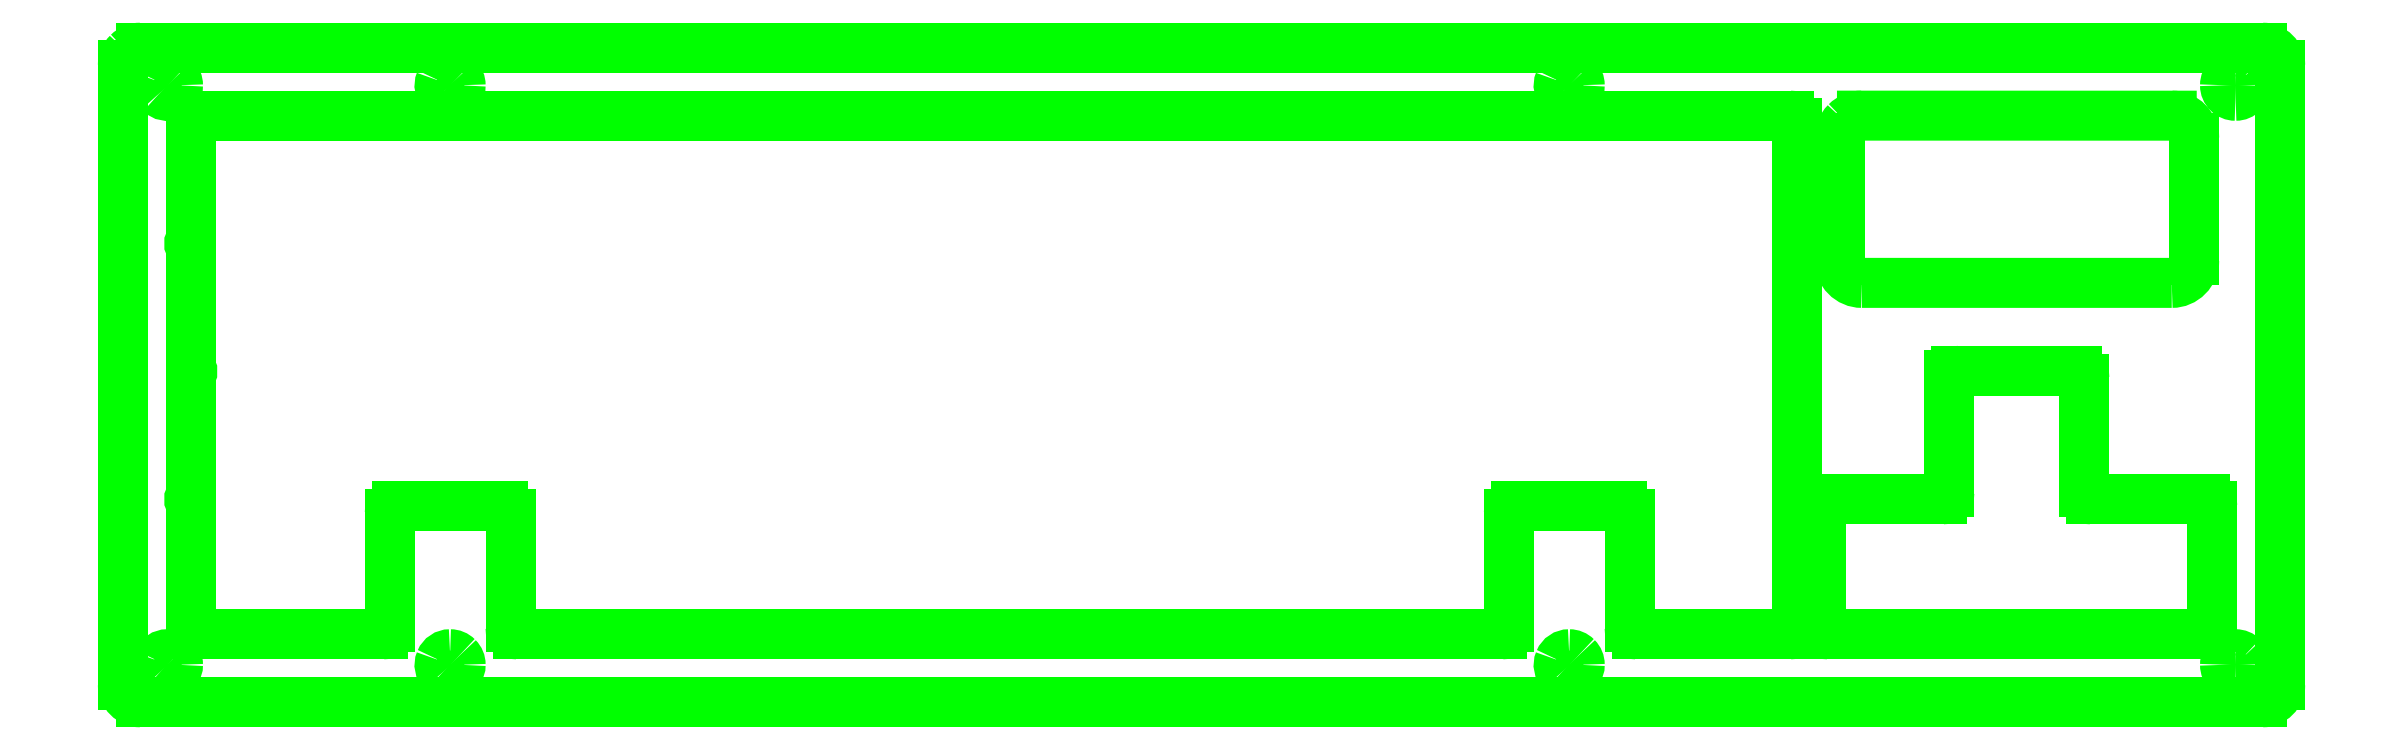
<metadata>
{"format":"dxf","ext":"dxf","renderer":"ezdxf+matplotlib","layout":"modelspace","background":"white","min_lineweight":24,"dpi":150}
</metadata>
<code>
0
SECTION
2
ENTITIES
0
LINE
8
Layer_1
10
-7.999
20
210.2
30
0
11
308
21
210.2
31
0
0
SPLINE
8
Layer_1
70
8
71
3
72
8
73
4
74
0
40
0
40
0
40
0
40
0
40
1
40
1
40
1
40
1
10
308
20
210.2
30
0
10
309.5
20
210.2
30
0
10
310.7
20
211.3
30
0
10
310.7
20
212.8
30
0
0
LINE
8
Layer_1
10
310.7
20
212.8
30
0
11
310.7
21
305
31
0
0
SPLINE
8
Layer_1
70
8
71
3
72
8
73
4
74
0
40
0
40
0
40
0
40
0
40
1
40
1
40
1
40
1
10
310.7
20
305
30
0
10
310.7
20
306.5
30
0
10
309.5
20
307.6
30
0
10
308
20
307.6
30
0
0
LINE
8
Layer_1
10
308
20
307.6
30
0
11
-7.999
21
307.6
31
0
0
SPLINE
8
Layer_1
70
8
71
3
72
8
73
4
74
0
40
0
40
0
40
0
40
0
40
1
40
1
40
1
40
1
10
-7.999
20
307.6
30
0
10
-8.7
20
307.6
30
0
10
-9.373
20
307.4
30
0
10
-9.87
20
306.9
30
0
0
SPLINE
8
Layer_1
70
8
71
3
72
8
73
4
74
0
40
0
40
0
40
0
40
0
40
1
40
1
40
1
40
1
10
-9.87
20
306.9
30
0
10
-10.37
20
306.4
30
0
10
-10.64
20
305.7
30
0
10
-10.64
20
305
30
0
0
LINE
8
Layer_1
10
-10.64
20
305
30
0
11
-10.64
21
212.8
31
0
0
SPLINE
8
Layer_1
70
8
71
3
72
8
73
4
74
0
40
0
40
0
40
0
40
0
40
1
40
1
40
1
40
1
10
-10.64
20
212.8
30
0
10
-10.64
20
211.3
30
0
10
-9.46
20
210.2
30
0
10
-7.999
20
210.2
30
0
0
LINE
8
Layer_1
10
-7.999
20
210.2
30
0
11
-7.999
21
210.2
31
0
0
LINE
8
Layer_1
10
-0.5298
20
296.5
30
0
11
-0.5298
21
279
31
0
0
SPLINE
8
Layer_1
70
8
71
3
72
8
73
4
74
0
40
0
40
0
40
0
40
0
40
1
40
1
40
1
40
1
10
-0.5298
20
279
30
0
10
-0.8218
20
278.7
30
0
10
-0.8213
20
278.2
30
0
10
-0.5288
20
277.9
30
0
0
LINE
8
Layer_1
10
-0.5288
20
277.9
30
0
11
-0.5288
21
260
31
0
0
SPLINE
8
Layer_1
70
8
71
3
72
8
73
4
74
0
40
0
40
0
40
0
40
0
40
1
40
1
40
1
40
1
10
-0.5288
20
260
30
0
10
-0.2368
20
259.7
30
0
10
-0.2373
20
259.2
30
0
10
-0.5298
20
258.9
30
0
0
LINE
8
Layer_1
10
-0.5298
20
258.9
30
0
11
-0.5298
21
240.9
31
0
0
SPLINE
8
Layer_1
70
8
71
3
72
8
73
4
74
0
40
0
40
0
40
0
40
0
40
1
40
1
40
1
40
1
10
-0.5298
20
240.9
30
0
10
-0.8218
20
240.6
30
0
10
-0.8213
20
240.1
30
0
10
-0.5288
20
239.8
30
0
0
LINE
8
Layer_1
10
-0.5288
20
239.8
30
0
11
-0.5288
21
221.3
31
0
0
SPLINE
8
Layer_1
70
8
71
3
72
8
73
4
74
0
40
0
40
0
40
0
40
0
40
1
40
1
40
1
40
1
10
-0.5288
20
221.3
30
0
10
-0.5288
20
220.7
30
0
10
-0.05498
20
220.3
30
0
10
0.5295
20
220.3
30
0
0
LINE
8
Layer_1
10
0.5295
20
220.3
30
0
11
28.05
21
220.3
31
0
0
SPLINE
8
Layer_1
70
8
71
3
72
8
73
4
74
0
40
0
40
0
40
0
40
0
40
1
40
1
40
1
40
1
10
28.05
20
220.3
30
0
10
28.63
20
220.3
30
0
10
29.11
20
220.7
30
0
10
29.11
20
221.3
30
0
0
LINE
8
Layer_1
10
29.11
20
221.3
30
0
11
29.11
21
238.3
31
0
0
SPLINE
8
Layer_1
70
8
71
3
72
8
73
4
74
0
40
0
40
0
40
0
40
0
40
1
40
1
40
1
40
1
10
29.11
20
238.3
30
0
10
29.11
20
238.8
30
0
10
29.58
20
239.3
30
0
10
30.16
20
239.3
30
0
0
LINE
8
Layer_1
10
30.16
20
239.3
30
0
11
46.04
21
239.3
31
0
0
SPLINE
8
Layer_1
70
8
71
3
72
8
73
4
74
0
40
0
40
0
40
0
40
0
40
1
40
1
40
1
40
1
10
46.04
20
239.3
30
0
10
46.62
20
239.3
30
0
10
47.1
20
238.8
30
0
10
47.1
20
238.3
30
0
0
LINE
8
Layer_1
10
47.1
20
238.3
30
0
11
47.1
21
221.3
31
0
0
SPLINE
8
Layer_1
70
8
71
3
72
8
73
4
74
0
40
0
40
0
40
0
40
0
40
1
40
1
40
1
40
1
10
47.1
20
221.3
30
0
10
47.1
20
220.7
30
0
10
47.57
20
220.3
30
0
10
48.15
20
220.3
30
0
0
LINE
8
Layer_1
10
48.15
20
220.3
30
0
11
194.7
21
220.3
31
0
0
SPLINE
8
Layer_1
70
8
71
3
72
8
73
4
74
0
40
0
40
0
40
0
40
0
40
1
40
1
40
1
40
1
10
194.7
20
220.3
30
0
10
195.3
20
220.3
30
0
10
195.8
20
220.7
30
0
10
195.8
20
221.3
30
0
0
LINE
8
Layer_1
10
195.8
20
221.3
30
0
11
195.8
21
238.3
31
0
0
SPLINE
8
Layer_1
70
8
71
3
72
8
73
4
74
0
40
0
40
0
40
0
40
0
40
1
40
1
40
1
40
1
10
195.8
20
238.3
30
0
10
195.8
20
238.8
30
0
10
196.3
20
239.3
30
0
10
196.9
20
239.3
30
0
0
LINE
8
Layer_1
10
196.9
20
239.3
30
0
11
212.7
21
239.3
31
0
0
SPLINE
8
Layer_1
70
8
71
3
72
8
73
4
74
0
40
0
40
0
40
0
40
0
40
1
40
1
40
1
40
1
10
212.7
20
239.3
30
0
10
213.3
20
239.3
30
0
10
213.8
20
238.8
30
0
10
213.8
20
238.3
30
0
0
LINE
8
Layer_1
10
213.8
20
238.3
30
0
11
213.8
21
221.3
31
0
0
SPLINE
8
Layer_1
70
8
71
3
72
8
73
4
74
0
40
0
40
0
40
0
40
0
40
1
40
1
40
1
40
1
10
213.8
20
221.3
30
0
10
213.8
20
220.7
30
0
10
214.3
20
220.3
30
0
10
214.8
20
220.3
30
0
0
LINE
8
Layer_1
10
214.8
20
220.3
30
0
11
237.6
21
220.3
31
0
0
SPLINE
8
Layer_1
70
8
71
3
72
8
73
4
74
0
40
0
40
0
40
0
40
0
40
1
40
1
40
1
40
1
10
237.6
20
220.3
30
0
10
238.2
20
220.3
30
0
10
238.7
20
220.7
30
0
10
238.7
20
221.3
30
0
0
LINE
8
Layer_1
10
238.7
20
221.3
30
0
11
238.7
21
296.5
31
0
0
SPLINE
8
Layer_1
70
8
71
3
72
8
73
4
74
0
40
0
40
0
40
0
40
0
40
1
40
1
40
1
40
1
10
238.7
20
296.5
30
0
10
238.7
20
297.1
30
0
10
238.2
20
297.5
30
0
10
237.6
20
297.5
30
0
0
LINE
8
Layer_1
10
237.6
20
297.5
30
0
11
0.5285
21
297.5
31
0
0
SPLINE
8
Layer_1
70
8
71
3
72
8
73
4
74
0
40
0
40
0
40
0
40
0
40
1
40
1
40
1
40
1
10
0.5285
20
297.5
30
0
10
-0.05599
20
297.5
30
0
10
-0.5298
20
297.1
30
0
10
-0.5298
20
296.5
30
0
0
LINE
8
Layer_1
10
-0.5298
20
296.5
30
0
11
-0.5298
21
296.5
31
0
0
LINE
8
Layer_1
10
261.4
20
257.8
30
0
11
261.4
21
241.4
31
0
0
SPLINE
8
Layer_1
70
8
71
3
72
8
73
4
74
0
40
0
40
0
40
0
40
0
40
1
40
1
40
1
40
1
10
261.4
20
241.4
30
0
10
261.4
20
240.9
30
0
10
260.9
20
240.4
30
0
10
260.3
20
240.4
30
0
0
LINE
8
Layer_1
10
260.3
20
240.4
30
0
11
243.4
21
240.4
31
0
0
SPLINE
8
Layer_1
70
8
71
3
72
8
73
4
74
0
40
0
40
0
40
0
40
0
40
1
40
1
40
1
40
1
10
243.4
20
240.4
30
0
10
242.8
20
240.4
30
0
10
242.4
20
239.9
30
0
10
242.4
20
239.3
30
0
0
LINE
8
Layer_1
10
242.4
20
239.3
30
0
11
242.4
21
221.3
31
0
0
SPLINE
8
Layer_1
70
8
71
3
72
8
73
4
74
0
40
0
40
0
40
0
40
0
40
1
40
1
40
1
40
1
10
242.4
20
221.3
30
0
10
242.4
20
220.7
30
0
10
242.8
20
220.3
30
0
10
243.4
20
220.3
30
0
0
LINE
8
Layer_1
10
243.4
20
220.3
30
0
11
299.5
21
220.3
31
0
0
SPLINE
8
Layer_1
70
8
71
3
72
8
73
4
74
0
40
0
40
0
40
0
40
0
40
1
40
1
40
1
40
1
10
299.5
20
220.3
30
0
10
300.1
20
220.3
30
0
10
300.6
20
220.7
30
0
10
300.6
20
221.3
30
0
0
LINE
8
Layer_1
10
300.6
20
221.3
30
0
11
300.6
21
239.3
31
0
0
SPLINE
8
Layer_1
70
8
71
3
72
8
73
4
74
0
40
0
40
0
40
0
40
0
40
1
40
1
40
1
40
1
10
300.6
20
239.3
30
0
10
300.6
20
239.9
30
0
10
300.1
20
240.4
30
0
10
299.5
20
240.4
30
0
0
LINE
8
Layer_1
10
299.5
20
240.4
30
0
11
282.6
21
240.4
31
0
0
SPLINE
8
Layer_1
70
8
71
3
72
8
73
4
74
0
40
0
40
0
40
0
40
0
40
1
40
1
40
1
40
1
10
282.6
20
240.4
30
0
10
282
20
240.4
30
0
10
281.5
20
240.9
30
0
10
281.5
20
241.4
30
0
0
LINE
8
Layer_1
10
281.5
20
241.4
30
0
11
281.5
21
258.4
31
0
0
SPLINE
8
Layer_1
70
8
71
3
72
8
73
4
74
0
40
0
40
0
40
0
40
0
40
1
40
1
40
1
40
1
10
281.5
20
258.4
30
0
10
281.5
20
259
30
0
10
281
20
259.4
30
0
10
280.5
20
259.4
30
0
0
LINE
8
Layer_1
10
280.5
20
259.4
30
0
11
262.5
21
259.4
31
0
0
SPLINE
8
Layer_1
70
8
71
3
72
8
73
4
74
0
40
0
40
0
40
0
40
0
40
1
40
1
40
1
40
1
10
262.5
20
259.4
30
0
10
262
20
259.6
30
0
10
261.6
20
259.3
30
0
10
261.4
20
258.9
30
0
0
LINE
8
Layer_1
10
261.4
20
258.9
30
0
11
261.4
21
257.8
31
0
0
LINE
8
Layer_1
10
245
20
294.2
30
0
11
245
21
276
31
0
0
SPLINE
8
Layer_1
70
8
71
3
72
8
73
4
74
0
40
0
40
0
40
0
40
0
40
1
40
1
40
1
40
1
10
245
20
276
30
0
10
245
20
274.1
30
0
10
246.5
20
272.6
30
0
10
248.4
20
272.6
30
0
0
SPLINE
8
Layer_1
70
8
71
3
72
8
73
4
74
0
40
0
40
0
40
0
40
0
40
1
40
1
40
1
40
1
10
248.4
20
272.6
30
0
10
263.8
20
272.6
30
0
10
279.2
20
272.6
30
0
10
294.5
20
272.6
30
0
0
SPLINE
8
Layer_1
70
8
71
3
72
8
73
4
74
0
40
0
40
0
40
0
40
0
40
1
40
1
40
1
40
1
10
294.5
20
272.6
30
0
10
296.4
20
272.6
30
0
10
297.9
20
274.1
30
0
10
297.9
20
276
30
0
0
LINE
8
Layer_1
10
297.9
20
276
30
0
11
297.9
21
294.1
31
0
0
SPLINE
8
Layer_1
70
8
71
3
72
8
73
4
74
0
40
0
40
0
40
0
40
0
40
1
40
1
40
1
40
1
10
297.9
20
294.1
30
0
10
297.9
20
296
30
0
10
296.4
20
297.5
30
0
10
294.5
20
297.5
30
0
0
LINE
8
Layer_1
10
294.5
20
297.5
30
0
11
248.4
21
297.5
31
0
0
SPLINE
8
Layer_1
70
8
71
3
72
8
73
4
74
0
40
0
40
0
40
0
40
0
40
1
40
1
40
1
40
1
10
248.4
20
297.5
30
0
10
247.5
20
297.5
30
0
10
246.7
20
297.2
30
0
10
246
20
296.5
30
0
0
SPLINE
8
Layer_1
70
8
71
3
72
8
73
4
74
0
40
0
40
0
40
0
40
0
40
1
40
1
40
1
40
1
10
246
20
296.5
30
0
10
245.4
20
295.9
30
0
10
245
20
295
30
0
10
245
20
294.2
30
0
0
LINE
8
Layer_1
10
245
20
294.2
30
0
11
245
21
294.2
31
0
0
SPLINE
8
Layer_1
70
8
71
3
72
8
73
4
74
0
40
0
40
0
40
0
40
0
40
1
40
1
40
1
40
1
10
304
20
303.6
30
0
10
303.2
20
303.6
30
0
10
302.5
20
302.9
30
0
10
302.5
20
302.1
30
0
0
SPLINE
8
Layer_1
70
8
71
3
72
8
73
4
74
0
40
0
40
0
40
0
40
0
40
1
40
1
40
1
40
1
10
302.5
20
302.1
30
0
10
302.5
20
301.2
30
0
10
303.2
20
300.5
30
0
10
304
20
300.5
30
0
0
SPLINE
8
Layer_1
70
8
71
3
72
8
73
4
74
0
40
0
40
0
40
0
40
0
40
1
40
1
40
1
40
1
10
304
20
300.5
30
0
10
304.9
20
300.5
30
0
10
305.6
20
301.2
30
0
10
305.6
20
302.1
30
0
0
SPLINE
8
Layer_1
70
8
71
3
72
8
73
4
74
0
40
0
40
0
40
0
40
0
40
1
40
1
40
1
40
1
10
305.6
20
302.1
30
0
10
305.6
20
302.5
30
0
10
305.4
20
302.9
30
0
10
305.1
20
303.2
30
0
0
SPLINE
8
Layer_1
70
8
71
3
72
8
73
4
74
0
40
0
40
0
40
0
40
0
40
1
40
1
40
1
40
1
10
305.1
20
303.2
30
0
10
304.8
20
303.5
30
0
10
304.5
20
303.6
30
0
10
304
20
303.6
30
0
0
LINE
8
Layer_1
10
304
20
303.6
30
0
11
304
21
303.6
31
0
0
SPLINE
8
Layer_1
70
8
71
3
72
8
73
4
74
0
40
0
40
0
40
0
40
0
40
1
40
1
40
1
40
1
10
304
20
217.3
30
0
10
303.2
20
217.3
30
0
10
302.5
20
216.6
30
0
10
302.5
20
215.7
30
0
0
SPLINE
8
Layer_1
70
8
71
3
72
8
73
4
74
0
40
0
40
0
40
0
40
0
40
1
40
1
40
1
40
1
10
302.5
20
215.7
30
0
10
302.5
20
214.9
30
0
10
303.2
20
214.2
30
0
10
304
20
214.2
30
0
0
SPLINE
8
Layer_1
70
8
71
3
72
8
73
4
74
0
40
0
40
0
40
0
40
0
40
1
40
1
40
1
40
1
10
304
20
214.2
30
0
10
304.9
20
214.2
30
0
10
305.6
20
214.9
30
0
10
305.6
20
215.7
30
0
0
SPLINE
8
Layer_1
70
8
71
3
72
8
73
4
74
0
40
0
40
0
40
0
40
0
40
1
40
1
40
1
40
1
10
305.6
20
215.7
30
0
10
305.6
20
216.2
30
0
10
305.4
20
216.6
30
0
10
305.1
20
216.8
30
0
0
SPLINE
8
Layer_1
70
8
71
3
72
8
73
4
74
0
40
0
40
0
40
0
40
0
40
1
40
1
40
1
40
1
10
305.1
20
216.8
30
0
10
304.8
20
217.1
30
0
10
304.5
20
217.3
30
0
10
304
20
217.3
30
0
0
LINE
8
Layer_1
10
304
20
217.3
30
0
11
304
21
217.3
31
0
0
SPLINE
8
Layer_1
70
8
71
3
72
8
73
4
74
0
40
0
40
0
40
0
40
0
40
1
40
1
40
1
40
1
10
204.8
20
303.6
30
0
10
204.2
20
303.6
30
0
10
203.6
20
303.2
30
0
10
203.3
20
302.7
30
0
0
SPLINE
8
Layer_1
70
8
71
3
72
8
73
4
74
0
40
0
40
0
40
0
40
0
40
1
40
1
40
1
40
1
10
203.3
20
302.7
30
0
10
203.1
20
302.1
30
0
10
203.2
20
301.4
30
0
10
203.7
20
300.9
30
0
0
SPLINE
8
Layer_1
70
8
71
3
72
8
73
4
74
0
40
0
40
0
40
0
40
0
40
1
40
1
40
1
40
1
10
203.7
20
300.9
30
0
10
204.1
20
300.5
30
0
10
204.8
20
300.4
30
0
10
205.4
20
300.6
30
0
0
SPLINE
8
Layer_1
70
8
71
3
72
8
73
4
74
0
40
0
40
0
40
0
40
0
40
1
40
1
40
1
40
1
10
205.4
20
300.6
30
0
10
206
20
300.9
30
0
10
206.4
20
301.4
30
0
10
206.4
20
302.1
30
0
0
SPLINE
8
Layer_1
70
8
71
3
72
8
73
4
74
0
40
0
40
0
40
0
40
0
40
1
40
1
40
1
40
1
10
206.4
20
302.1
30
0
10
206.4
20
302.5
30
0
10
206.2
20
302.9
30
0
10
205.9
20
303.2
30
0
0
SPLINE
8
Layer_1
70
8
71
3
72
8
73
4
74
0
40
0
40
0
40
0
40
0
40
1
40
1
40
1
40
1
10
205.9
20
303.2
30
0
10
205.6
20
303.5
30
0
10
205.2
20
303.6
30
0
10
204.8
20
303.6
30
0
0
LINE
8
Layer_1
10
204.8
20
303.6
30
0
11
204.8
21
303.6
31
0
0
SPLINE
8
Layer_1
70
8
71
3
72
8
73
4
74
0
40
0
40
0
40
0
40
0
40
1
40
1
40
1
40
1
10
204.8
20
217.3
30
0
10
204.2
20
217.3
30
0
10
203.6
20
216.9
30
0
10
203.3
20
216.3
30
0
0
SPLINE
8
Layer_1
70
8
71
3
72
8
73
4
74
0
40
0
40
0
40
0
40
0
40
1
40
1
40
1
40
1
10
203.3
20
216.3
30
0
10
203.1
20
215.8
30
0
10
203.2
20
215.1
30
0
10
203.7
20
214.6
30
0
0
SPLINE
8
Layer_1
70
8
71
3
72
8
73
4
74
0
40
0
40
0
40
0
40
0
40
1
40
1
40
1
40
1
10
203.7
20
214.6
30
0
10
204.1
20
214.2
30
0
10
204.8
20
214
30
0
10
205.4
20
214.3
30
0
0
SPLINE
8
Layer_1
70
8
71
3
72
8
73
4
74
0
40
0
40
0
40
0
40
0
40
1
40
1
40
1
40
1
10
205.4
20
214.3
30
0
10
206
20
214.5
30
0
10
206.4
20
215.1
30
0
10
206.4
20
215.7
30
0
0
SPLINE
8
Layer_1
70
8
71
3
72
8
73
4
74
0
40
0
40
0
40
0
40
0
40
1
40
1
40
1
40
1
10
206.4
20
215.7
30
0
10
206.4
20
216.2
30
0
10
206.2
20
216.6
30
0
10
205.9
20
216.8
30
0
0
SPLINE
8
Layer_1
70
8
71
3
72
8
73
4
74
0
40
0
40
0
40
0
40
0
40
1
40
1
40
1
40
1
10
205.9
20
216.8
30
0
10
205.6
20
217.1
30
0
10
205.2
20
217.3
30
0
10
204.8
20
217.3
30
0
0
LINE
8
Layer_1
10
204.8
20
217.3
30
0
11
204.8
21
217.3
31
0
0
SPLINE
8
Layer_1
70
8
71
3
72
8
73
4
74
0
40
0
40
0
40
0
40
0
40
1
40
1
40
1
40
1
10
38.1
20
303.6
30
0
10
37.47
20
303.6
30
0
10
36.9
20
303.2
30
0
10
36.65
20
302.7
30
0
0
SPLINE
8
Layer_1
70
8
71
3
72
8
73
4
74
0
40
0
40
0
40
0
40
0
40
1
40
1
40
1
40
1
10
36.65
20
302.7
30
0
10
36.41
20
302.1
30
0
10
36.55
20
301.4
30
0
10
36.99
20
300.9
30
0
0
SPLINE
8
Layer_1
70
8
71
3
72
8
73
4
74
0
40
0
40
0
40
0
40
0
40
1
40
1
40
1
40
1
10
36.99
20
300.9
30
0
10
37.44
20
300.5
30
0
10
38.11
20
300.4
30
0
10
38.7
20
300.6
30
0
0
SPLINE
8
Layer_1
70
8
71
3
72
8
73
4
74
0
40
0
40
0
40
0
40
0
40
1
40
1
40
1
40
1
10
38.7
20
300.6
30
0
10
39.28
20
300.9
30
0
10
39.67
20
301.4
30
0
10
39.67
20
302.1
30
0
0
SPLINE
8
Layer_1
70
8
71
3
72
8
73
4
74
0
40
0
40
0
40
0
40
0
40
1
40
1
40
1
40
1
10
39.67
20
302.1
30
0
10
39.67
20
302.5
30
0
10
39.5
20
302.9
30
0
10
39.21
20
303.2
30
0
0
SPLINE
8
Layer_1
70
8
71
3
72
8
73
4
74
0
40
0
40
0
40
0
40
0
40
1
40
1
40
1
40
1
10
39.21
20
303.2
30
0
10
38.91
20
303.5
30
0
10
38.52
20
303.6
30
0
10
38.1
20
303.6
30
0
0
LINE
8
Layer_1
10
38.1
20
303.6
30
0
11
38.1
21
303.6
31
0
0
SPLINE
8
Layer_1
70
8
71
3
72
8
73
4
74
0
40
0
40
0
40
0
40
0
40
1
40
1
40
1
40
1
10
38.1
20
217.3
30
0
10
37.47
20
217.3
30
0
10
36.9
20
216.9
30
0
10
36.65
20
216.3
30
0
0
SPLINE
8
Layer_1
70
8
71
3
72
8
73
4
74
0
40
0
40
0
40
0
40
0
40
1
40
1
40
1
40
1
10
36.65
20
216.3
30
0
10
36.41
20
215.8
30
0
10
36.55
20
215.1
30
0
10
36.99
20
214.6
30
0
0
SPLINE
8
Layer_1
70
8
71
3
72
8
73
4
74
0
40
0
40
0
40
0
40
0
40
1
40
1
40
1
40
1
10
36.99
20
214.6
30
0
10
37.44
20
214.2
30
0
10
38.11
20
214
30
0
10
38.7
20
214.3
30
0
0
SPLINE
8
Layer_1
70
8
71
3
72
8
73
4
74
0
40
0
40
0
40
0
40
0
40
1
40
1
40
1
40
1
10
38.7
20
214.3
30
0
10
39.28
20
214.5
30
0
10
39.67
20
215.1
30
0
10
39.67
20
215.7
30
0
0
SPLINE
8
Layer_1
70
8
71
3
72
8
73
4
74
0
40
0
40
0
40
0
40
0
40
1
40
1
40
1
40
1
10
39.67
20
215.7
30
0
10
39.67
20
216.2
30
0
10
39.5
20
216.6
30
0
10
39.21
20
216.8
30
0
0
SPLINE
8
Layer_1
70
8
71
3
72
8
73
4
74
0
40
0
40
0
40
0
40
0
40
1
40
1
40
1
40
1
10
39.21
20
216.8
30
0
10
38.91
20
217.1
30
0
10
38.52
20
217.3
30
0
10
38.1
20
217.3
30
0
0
LINE
8
Layer_1
10
38.1
20
217.3
30
0
11
38.1
21
217.3
31
0
0
SPLINE
8
Layer_1
70
8
71
3
72
8
73
4
74
0
40
0
40
0
40
0
40
0
40
1
40
1
40
1
40
1
10
-3.999
20
303.6
30
0
10
-4.632
20
303.6
30
0
10
-5.203
20
303.2
30
0
10
-5.445
20
302.7
30
0
0
SPLINE
8
Layer_1
70
8
71
3
72
8
73
4
74
0
40
0
40
0
40
0
40
0
40
1
40
1
40
1
40
1
10
-5.445
20
302.7
30
0
10
-5.687
20
302.1
30
0
10
-5.554
20
301.4
30
0
10
-5.106
20
300.9
30
0
0
SPLINE
8
Layer_1
70
8
71
3
72
8
73
4
74
0
40
0
40
0
40
0
40
0
40
1
40
1
40
1
40
1
10
-5.106
20
300.9
30
0
10
-4.658
20
300.5
30
0
10
-3.985
20
300.4
30
0
10
-3.4
20
300.6
30
0
0
SPLINE
8
Layer_1
70
8
71
3
72
8
73
4
74
0
40
0
40
0
40
0
40
0
40
1
40
1
40
1
40
1
10
-3.4
20
300.6
30
0
10
-2.816
20
300.9
30
0
10
-2.434
20
301.4
30
0
10
-2.434
20
302.1
30
0
0
SPLINE
8
Layer_1
70
8
71
3
72
8
73
4
74
0
40
0
40
0
40
0
40
0
40
1
40
1
40
1
40
1
10
-2.434
20
302.1
30
0
10
-2.434
20
302.5
30
0
10
-2.599
20
302.9
30
0
10
-2.893
20
303.2
30
0
0
SPLINE
8
Layer_1
70
8
71
3
72
8
73
4
74
0
40
0
40
0
40
0
40
0
40
1
40
1
40
1
40
1
10
-2.893
20
303.2
30
0
10
-3.186
20
303.5
30
0
10
-3.584
20
303.6
30
0
10
-3.999
20
303.6
30
0
0
LINE
8
Layer_1
10
-3.999
20
303.6
30
0
11
-3.999
21
303.6
31
0
0
SPLINE
8
Layer_1
70
8
71
3
72
8
73
4
74
0
40
0
40
0
40
0
40
0
40
1
40
1
40
1
40
1
10
-3.999
20
217.3
30
0
10
-4.632
20
217.3
30
0
10
-5.203
20
216.9
30
0
10
-5.445
20
216.3
30
0
0
SPLINE
8
Layer_1
70
8
71
3
72
8
73
4
74
0
40
0
40
0
40
0
40
0
40
1
40
1
40
1
40
1
10
-5.445
20
216.3
30
0
10
-5.687
20
215.8
30
0
10
-5.554
20
215.1
30
0
10
-5.106
20
214.6
30
0
0
SPLINE
8
Layer_1
70
8
71
3
72
8
73
4
74
0
40
0
40
0
40
0
40
0
40
1
40
1
40
1
40
1
10
-5.106
20
214.6
30
0
10
-4.658
20
214.2
30
0
10
-3.985
20
214
30
0
10
-3.4
20
214.3
30
0
0
SPLINE
8
Layer_1
70
8
71
3
72
8
73
4
74
0
40
0
40
0
40
0
40
0
40
1
40
1
40
1
40
1
10
-3.4
20
214.3
30
0
10
-2.816
20
214.5
30
0
10
-2.434
20
215.1
30
0
10
-2.434
20
215.7
30
0
0
SPLINE
8
Layer_1
70
8
71
3
72
8
73
4
74
0
40
0
40
0
40
0
40
0
40
1
40
1
40
1
40
1
10
-2.434
20
215.7
30
0
10
-2.434
20
216.2
30
0
10
-2.599
20
216.6
30
0
10
-2.893
20
216.8
30
0
0
SPLINE
8
Layer_1
70
8
71
3
72
8
73
4
74
0
40
0
40
0
40
0
40
0
40
1
40
1
40
1
40
1
10
-2.893
20
216.8
30
0
10
-3.186
20
217.1
30
0
10
-3.584
20
217.3
30
0
10
-3.999
20
217.3
30
0
0
LINE
8
Layer_1
10
-3.999
20
217.3
30
0
11
-3.999
21
217.3
31
0
0
ENDSEC
0
EOF

</code>
